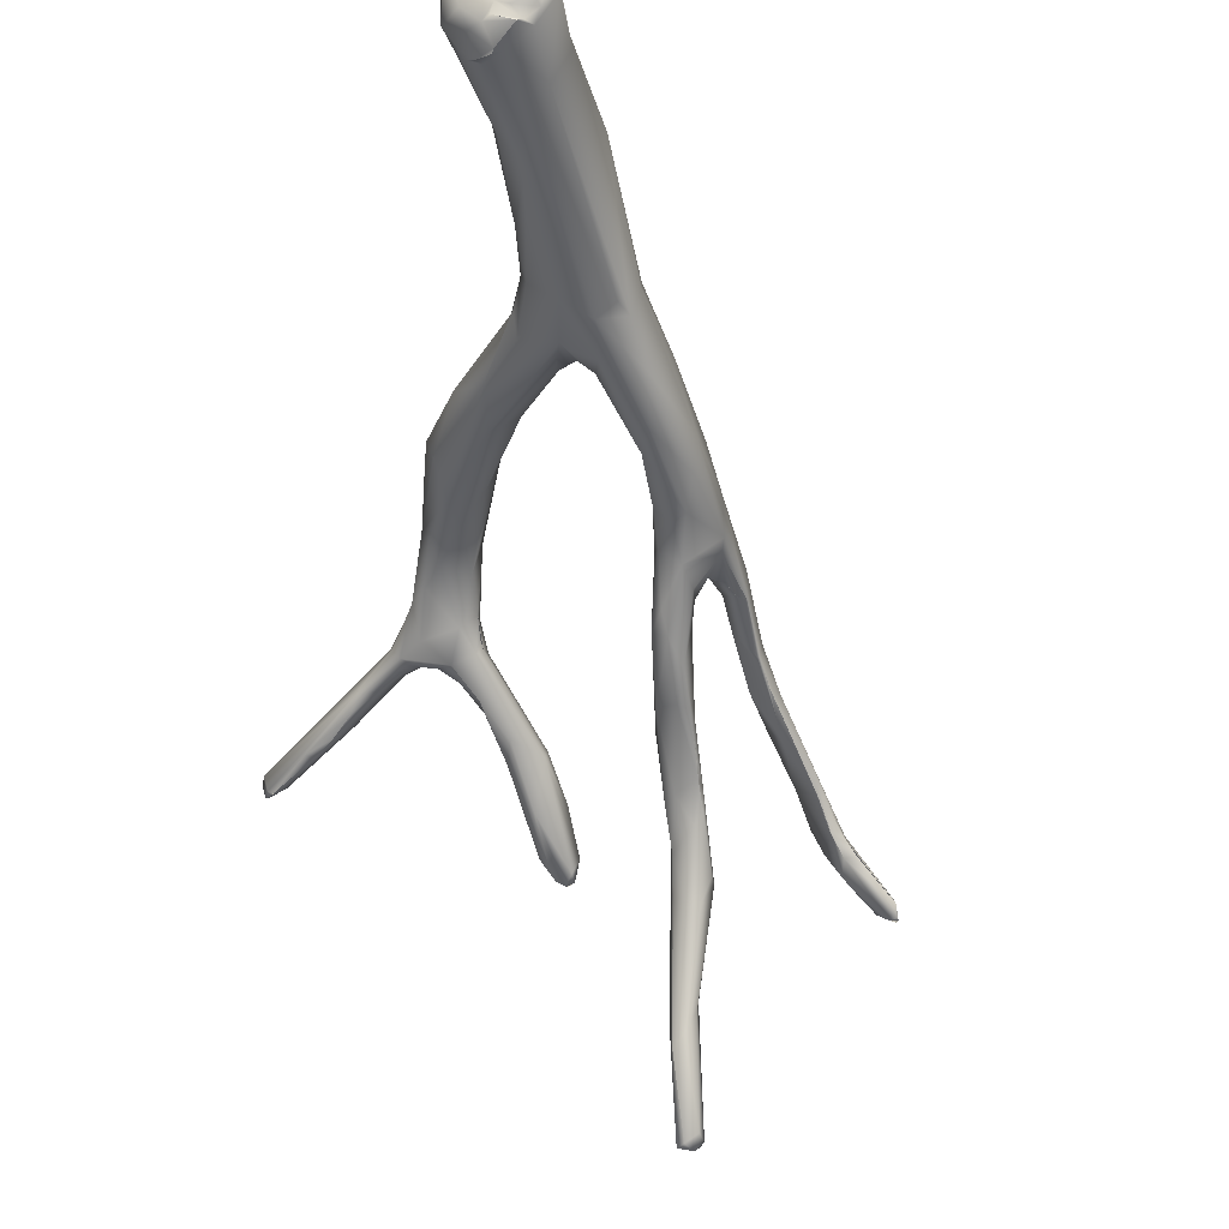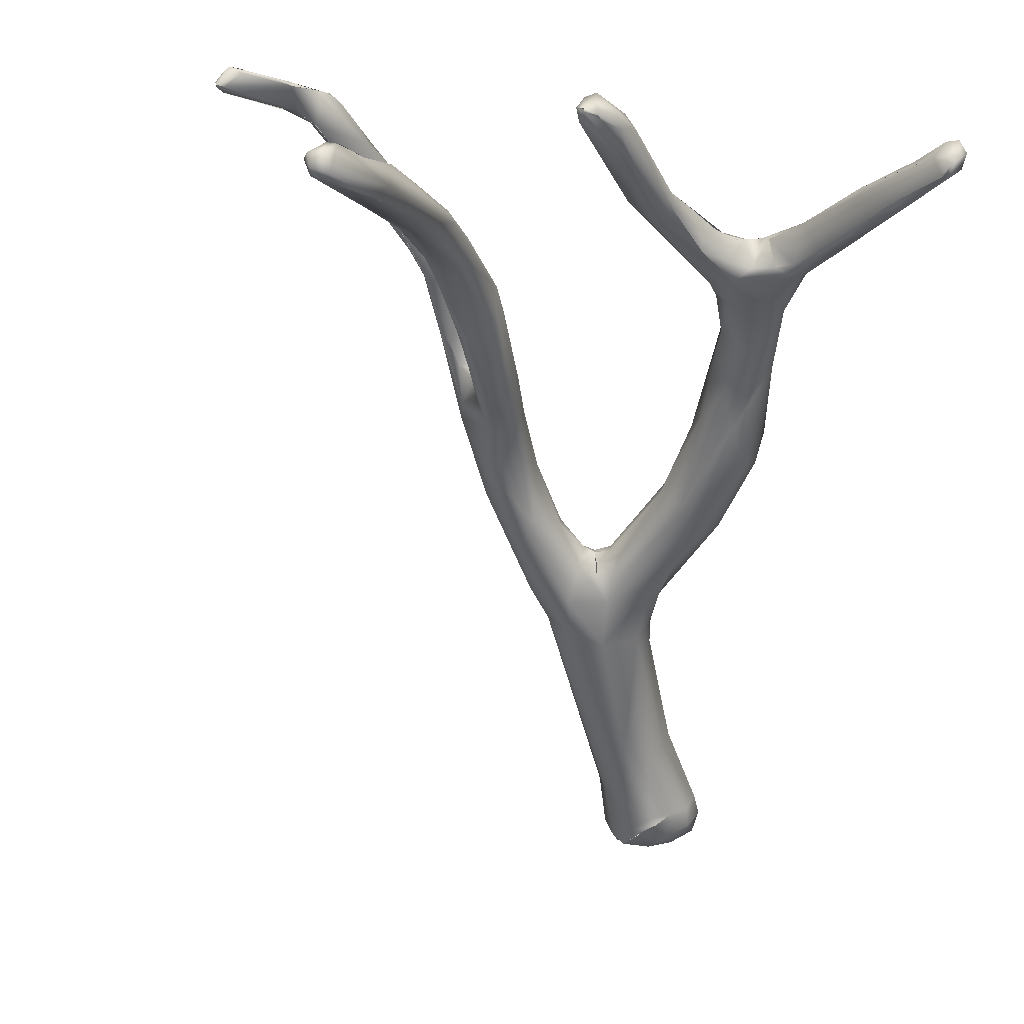
<metadata>
{"format":"obj","ext":"obj","renderer":"f3d","projection":"perspective","resolution":1024,"background":"white","views":[{"elev":68.9,"azim":-159.4,"up":"+Y"},{"elev":-76.6,"azim":-9.6,"up":"+Z"}]}
</metadata>
<code>
o FJ2414.obj_grp1.1117
v -0.2823 -0.8634 5.293
v -0.2821 -0.8622 5.295
v -0.2829 -0.864 5.295
v -0.2793 -0.8631 5.293
v -0.2791 -0.8701 5.296
v -0.2799 -0.8605 5.3
v -0.2791 -0.8663 5.302
v -0.255 -0.8576 5.309
v -0.2807 -0.8681 5.3
v -0.2741 -0.8688 5.295
v -0.2743 -0.87 5.296
v -0.2558 -0.8663 5.314
v -0.2597 -0.8574 5.311
v -0.2544 -0.8561 5.315
v -0.2524 -0.8578 5.318
v -0.2741 -0.8697 5.296
v -0.2613 -0.8678 5.302
v -0.2566 -0.8664 5.304
v -0.08204 -0.5603 5.443
v -0.07862 -0.5582 5.443
v -0.08902 -0.5813 5.437
v -0.09125 -0.5816 5.452
v -0.08491 -0.5607 5.458
v -0.1053 -0.6159 5.446
v -0.08189 -0.5584 5.449
v -0.07885 -0.5552 5.451
v -0.07229 -0.5582 5.447
v -0.08047 -0.5565 5.457
v -0.0756 -0.5548 5.455
v -0.08268 -0.5585 5.462
v -0.0869 -0.588 5.46
v -0.07266 -0.5614 5.467
v -0.0779 -0.5614 5.466
v -0.07105 -0.5718 5.469
v -0.2595 -0.868 5.303
v -0.2566 -0.8664 5.304
v -0.2498 -0.8537 5.318
v -0.2475 -0.8531 5.315
v -0.2468 -0.8528 5.315
v -0.2456 -0.8498 5.321
v -0.2351 -0.839 5.331
v -0.1625 -0.7142 5.381
v -0.1591 -0.7088 5.393
v -0.1719 -0.7386 5.387
v -0.1382 -0.6753 5.396
v -0.1608 -0.7218 5.398
v -0.1437 -0.69 5.411
v -0.128 -0.663 5.419
v -0.1285 -0.6616 5.407
v -0.1262 -0.6691 5.424
v -0.1237 -0.6544 5.407
v -0.1019 -0.6198 5.45
v -0.1149 -0.6636 5.433
v -0.08098 -0.5792 5.432
v -0.0754 -0.566 5.435
v -0.09708 -0.6279 5.451
v -0.07676 -0.5572 5.441
v -0.07723 -0.5576 5.442
v -0.06784 -0.5582 5.441
v -0.06713 -0.5587 5.446
v -0.05126 -0.5636 5.456
v -0.06149 -0.5664 5.469
v -0.06136 -0.5668 5.468
v -0.2473 -0.8659 5.31
v -0.2488 -0.866 5.309
v -0.2439 -0.8649 5.318
v -0.2374 -0.8424 5.325
v -0.2283 -0.8482 5.326
v -0.2417 -0.8594 5.324
v -0.2382 -0.8436 5.324
v -0.2285 -0.8424 5.337
v -0.2182 -0.8261 5.336
v -0.2078 -0.81 5.348
v -0.2078 -0.81 5.348
v -0.2122 -0.8169 5.35
v -0.1903 -0.7769 5.367
v -0.1867 -0.7738 5.365
v -0.1869 -0.7742 5.365
v -0.1782 -0.7508 5.371
v -0.1908 -0.7769 5.366
v -0.1775 -0.7444 5.374
v -0.1817 -0.7664 5.366
v -0.1866 -0.7759 5.377
v -0.1634 -0.7256 5.371
v -0.1664 -0.7415 5.39
v -0.1452 -0.6948 5.383
v -0.1537 -0.7201 5.402
v -0.1566 -0.739 5.39
v -0.1182 -0.6584 5.4
v -0.1402 -0.7054 5.407
v -0.1301 -0.6832 5.418
v -0.08671 -0.6063 5.42
v -0.07125 -0.5659 5.434
v -0.0657 -0.5715 5.431
v -0.0715 -0.5665 5.432
v -0.07168 -0.5653 5.434
v -0.06584 -0.5715 5.431
v -0.06219 -0.563 5.436
v -0.06627 -0.5589 5.438
v -0.08295 -0.6116 5.458
v -0.05175 -0.562 5.449
v -0.05976 -0.5818 5.466
v -0.2391 -0.8619 5.316
v -0.2276 -0.8488 5.333
v -0.2113 -0.8335 5.339
v -0.1995 -0.8212 5.349
v -0.2285 -0.8424 5.337
v -0.2066 -0.8175 5.354
v -0.202 -0.8029 5.353
v -0.1895 -0.7977 5.369
v -0.2008 -0.8003 5.356
v -0.1998 -0.7994 5.355
v -0.1913 -0.7978 5.358
v -0.1996 -0.8049 5.362
v -0.1727 -0.7555 5.355
v -0.1755 -0.7618 5.364
v -0.1667 -0.7454 5.359
v -0.1754 -0.7659 5.365
v -0.174 -0.7648 5.364
v -0.1804 -0.7866 5.369
v -0.1708 -0.768 5.369
v -0.1716 -0.7704 5.378
v -0.1792 -0.7708 5.38
v -0.1595 -0.7311 5.367
v -0.1514 -0.7318 5.37
v -0.1565 -0.7452 5.362
v -0.1433 -0.707 5.379
v -0.1221 -0.673 5.392
v -0.1306 -0.7045 5.401
v -0.1212 -0.6937 5.409
v -0.1203 -0.6855 5.418
v -0.1035 -0.6727 5.429
v -0.1048 -0.6547 5.401
v -0.07526 -0.6022 5.424
v -0.0834 -0.6406 5.415
v -0.06831 -0.5736 5.432
v -0.09002 -0.6375 5.449
v -0.06022 -0.5768 5.433
v -0.05818 -0.5739 5.435
v -0.0568 -0.5612 5.442
v -0.0515 -0.5709 5.438
v -0.06974 -0.6101 5.454
v -0.04734 -0.5691 5.459
v -0.05025 -0.571 5.463
v -0.2003 -0.8218 5.348
v -0.187 -0.7917 5.321
v -0.176 -0.7692 5.346
v -0.1783 -0.7717 5.331
v -0.1845 -0.7857 5.322
v -0.1921 -0.8093 5.358
v -0.1696 -0.762 5.337
v -0.1872 -0.7998 5.362
v -0.1872 -0.7998 5.362
v -0.1644 -0.7565 5.344
v -0.1735 -0.766 5.356
v -0.1731 -0.7658 5.365
v -0.1754 -0.7659 5.365
v -0.1741 -0.7649 5.364
v -0.1654 -0.7729 5.357
v -0.1679 -0.7667 5.367
v -0.1725 -0.7731 5.374
v -0.1637 -0.7644 5.372
v -0.1535 -0.75 5.377
v -0.1448 -0.729 5.385
v -0.1313 -0.7047 5.391
v -0.1203 -0.6879 5.394
v -0.1067 -0.6751 5.395
v -0.1191 -0.6942 5.403
v -0.09506 -0.6888 5.417
v -0.08958 -0.6666 5.427
v -0.08377 -0.6356 5.447
v -0.05296 -0.5783 5.439
v -0.04753 -0.5646 5.451
v -0.04642 -0.5737 5.45
v -0.05278 -0.5846 5.458
v -0.05632 -0.5858 5.462
v -0.201 -0.8156 5.294
v -0.1974 -0.8114 5.303
v -0.195 -0.8065 5.303
v -0.195 -0.8059 5.304
v -0.1988 -0.816 5.289
v -0.1914 -0.7999 5.311
v -0.1914 -0.7999 5.311
v -0.1995 -0.8216 5.298
v -0.1796 -0.784 5.321
v -0.1717 -0.792 5.32
v -0.1629 -0.7672 5.338
v -0.1548 -0.7513 5.363
v -0.1608 -0.7674 5.362
v -0.1127 -0.6853 5.395
v -0.1132 -0.6892 5.398
v -0.1147 -0.6929 5.403
v -0.1148 -0.6926 5.404
v -0.1142 -0.6923 5.409
v -0.1148 -0.6926 5.404
v -0.1088 -0.6947 5.402
v -0.09086 -0.6827 5.394
v -0.1085 -0.6902 5.415
v -0.1148 -0.6926 5.404
v -0.1142 -0.6923 5.409
v -0.1084 -0.6959 5.406
v -0.09109 -0.659 5.405
v -0.08723 -0.6632 5.409
v -0.06922 -0.6063 5.432
v -0.08381 -0.6537 5.425
v -0.06646 -0.6089 5.444
v -0.05002 -0.5821 5.446
v -0.2395 -0.8534 5.18
v -0.2419 -0.8551 5.185
v -0.2352 -0.8498 5.181
v -0.2391 -0.8501 5.187
v -0.223 -0.8398 5.228
v -0.2213 -0.8391 5.218
v -0.222 -0.8464 5.233
v -0.2128 -0.8332 5.275
v -0.211 -0.8283 5.264
v -0.2112 -0.8277 5.276
v -0.2141 -0.8392 5.267
v -0.2159 -0.8528 5.233
v -0.2072 -0.8435 5.269
v -0.2044 -0.8275 5.265
v -0.2063 -0.8326 5.285
v -0.1927 -0.8283 5.296
v -0.1883 -0.8115 5.296
v -0.1857 -0.8167 5.293
v -0.1736 -0.8006 5.328
v -0.1675 -0.7833 5.344
v -0.1736 -0.8065 5.315
v -0.159 -0.7681 5.35
v -0.1693 -0.7957 5.33
v -0.1055 -0.6952 5.392
v -0.0985 -0.7002 5.41
v -0.233 -0.8526 5.179
v -0.2409 -0.8577 5.183
v -0.2363 -0.8596 5.183
v -0.2326 -0.8583 5.184
v -0.2194 -0.8437 5.211
v -0.2346 -0.8604 5.196
v -0.236 -0.8609 5.191
v -0.2324 -0.8607 5.194
v -0.229 -0.8565 5.209
v -0.2313 -0.8603 5.195
v -0.219 -0.8434 5.212
v -0.2003 -0.8319 5.263
v -0.1945 -0.8252 5.278
v -0.1953 -0.8343 5.285
v -0.1869 -0.8242 5.3
v -0.1733 -0.8004 5.328
v -0.09077 -0.7311 5.394
v -0.08625 -0.6785 5.403
v -0.08695 -0.672 5.413
v -0.08584 -0.6804 5.402
v -0.08713 -0.6981 5.41
v -0.08985 -0.6874 5.415
v -0.215 -0.8472 5.22
v -0.2243 -0.8561 5.209
v -0.1919 -0.831 5.284
v -0.08636 -0.7236 5.375
v -0.08138 -0.7051 5.383
v -0.08456 -0.6861 5.404
v -0.09476 -0.7247 5.385
v -0.07987 -0.7167 5.404
v -0.08785 -0.7554 5.379
v -0.0696 -0.717 5.382
v -0.06857 -0.7479 5.39
v -0.07076 -0.752 5.39
v -0.08592 -0.7615 5.367
v -0.06494 -0.7433 5.385
v -0.07412 -0.7603 5.359
v -0.08033 -0.7745 5.356
v -0.08506 -0.7555 5.384
v -0.07905 -0.7602 5.386
v -0.06641 -0.7455 5.367
v -0.08536 -0.8004 5.361
v -0.06123 -0.7463 5.373
v -0.1561 -0.8736 5.27
v -0.1567 -0.8753 5.277
v -0.1579 -0.8784 5.268
v -0.1551 -0.8777 5.265
v -0.1555 -0.8787 5.266
v -0.1556 -0.8788 5.265
v -0.1506 -0.8774 5.266
v -0.1556 -0.882 5.273
v -0.1516 -0.8842 5.275
v -0.1443 -0.8717 5.29
v -0.1455 -0.8648 5.293
v -0.1325 -0.8459 5.303
v -0.1355 -0.8595 5.284
v -0.1184 -0.8383 5.303
v -0.1324 -0.85 5.307
v -0.08659 -0.7988 5.347
v -0.06425 -0.7875 5.354
v -0.07698 -0.7854 5.374
v -0.08484 -0.8125 5.355
v -0.06026 -0.7591 5.372
v -0.06652 -0.7747 5.378
v -0.1504 -0.8773 5.266
v -0.1483 -0.8755 5.267
v -0.1438 -0.8792 5.273
v -0.142 -0.8736 5.271
v -0.1405 -0.8782 5.282
v -0.1259 -0.8518 5.309
v -0.1177 -0.8511 5.305
v -0.09633 -0.8191 5.325
v -0.1024 -0.8316 5.311
v -0.09735 -0.8358 5.327
v -0.09895 -0.8289 5.33
v -0.09798 -0.8209 5.328
v -0.09201 -0.8134 5.338
v -0.07483 -0.7927 5.345
v -0.06859 -0.7846 5.351
v -0.07874 -0.8153 5.355
v -0.06537 -0.8009 5.36
v -0.1359 -0.8737 5.281
v -0.1194 -0.8493 5.296
v -0.1181 -0.852 5.3
v -0.1049 -0.8397 5.31
v -0.111 -0.8477 5.31
v -0.1111 -0.8477 5.31
v -0.1024 -0.8316 5.311
v -0.09879 -0.8399 5.318
v -0.09581 -0.8389 5.32
v -0.0884 -0.8223 5.318
v -0.09209 -0.8307 5.334
v -0.09564 -0.8187 5.331
v -0.0875 -0.812 5.33
v -0.09197 -0.8219 5.34
v -0.06877 -0.7992 5.366
v -0.09282 -0.8295 5.315
v -0.08317 -0.8283 5.317
v -0.07086 -0.8032 5.338
v -0.07358 -0.8326 5.339
v -0.0745 -0.8181 5.322
v -0.0903 -0.8369 5.323
v -0.08643 -0.8375 5.325
v -0.0903 -0.8369 5.323
v -0.06779 -0.8276 5.315
v -0.08061 -0.8386 5.326
v -0.0865 -0.8375 5.325
v -0.08109 -0.8364 5.332
v -0.06661 -0.8127 5.333
v -0.06627 -0.8185 5.34
v -0.06792 -0.8293 5.338
v -0.07497 -0.83 5.315
v -0.07828 -0.8391 5.323
v -0.06312 -0.8294 5.318
v -0.0692 -0.8328 5.312
v -0.07497 -0.83 5.315
v -0.07828 -0.8391 5.323
v -0.06816 -0.8474 5.316
v -0.06766 -0.8473 5.319
v -0.06087 -0.8371 5.321
v -0.06084 -0.8452 5.321
v -0.06214 -0.8405 5.304
v -0.05452 -0.8419 5.301
v -0.04996 -0.8562 5.284
v -0.0546 -0.847 5.294
v -0.05467 -0.8621 5.293
v -0.05321 -0.8654 5.295
v -0.05195 -0.8628 5.301
v -0.04765 -0.8614 5.302
v -0.04411 -0.864 5.276
v -0.04962 -0.8564 5.284
v -0.04071 -0.8622 5.276
v -0.03503 -0.8825 5.266
v -0.05312 -0.8654 5.295
v -0.03882 -0.879 5.279
v -0.02471 -0.8798 5.266
v -0.03188 -0.8767 5.26
v -0.02932 -0.8769 5.26
v -0.03021 -0.8863 5.272
v -0.03182 -0.8767 5.26
v -0.03164 -0.8882 5.268
v -0.02505 -0.8861 5.269
v -0.02941 -0.8821 5.258
v -0.02806 -0.8838 5.259
v -0.0275 -0.8896 5.266
v -0.02451 -0.8858 5.263
f 1 5 3
f 3 6 2
f 4 3 2
f 4 2 6
f 8 4 6
f 3 9 6
f 9 7 6
f 3 5 9
f 4 10 1
f 10 5 1
f 5 11 9
f 12 7 9
f 8 6 13
f 14 6 15
f 7 15 6
f 9 16 12
f 16 9 11
f 16 5 10
f 17 16 10
f 4 18 10
f 21 22 23
f 25 20 19
f 21 23 19
f 25 19 23
f 25 23 28
f 26 25 28
f 28 29 26
f 23 22 30
f 28 23 30
f 22 31 30
f 32 30 33
f 30 32 28
f 31 33 30
f 10 18 17
f 17 35 16
f 36 35 17
f 18 4 8
f 37 13 14
f 8 13 38
f 13 37 38
f 39 18 8
f 39 64 18
f 15 7 12
f 14 15 37
f 15 40 37
f 40 15 41
f 45 42 43
f 43 44 46
f 43 46 47
f 48 43 47
f 48 45 43
f 49 48 24
f 50 24 48
f 52 24 50
f 52 50 53
f 51 49 21
f 21 49 22
f 49 24 22
f 55 54 21
f 57 19 20
f 19 57 55
f 58 20 59
f 55 21 19
f 24 31 22
f 52 31 24
f 52 56 31
f 20 25 27
f 27 25 26
f 60 26 29
f 27 26 60
f 33 31 34
f 28 32 61
f 32 33 34
f 61 32 62
f 32 34 63
f 65 35 36
f 16 35 64
f 64 66 16
f 66 12 16
f 68 39 67
f 68 64 39
f 66 69 12
f 41 38 37
f 38 41 70
f 15 69 71
f 69 15 12
f 68 67 72
f 67 73 72
f 41 74 70
f 74 41 75
f 41 15 75
f 76 77 78
f 76 79 77
f 81 79 80
f 44 80 83
f 84 81 42
f 81 80 44
f 83 85 44
f 84 42 86
f 42 81 43
f 81 44 43
f 85 46 44
f 87 46 85
f 88 87 85
f 89 86 45
f 45 86 42
f 47 46 87
f 47 87 90
f 89 45 49
f 48 49 45
f 90 91 47
f 48 47 50
f 50 47 91
f 53 50 91
f 54 89 51
f 21 54 51
f 89 54 92
f 52 53 56
f 55 93 94
f 95 96 97
f 99 98 96
f 57 99 96
f 55 57 93
f 59 99 57
f 99 59 60
f 59 20 60
f 20 27 60
f 29 101 60
f 34 31 56
f 34 56 100
f 28 61 29
f 29 61 101
f 63 34 102
f 100 102 34
f 64 103 66
f 68 103 64
f 103 104 66
f 103 68 104
f 66 104 69
f 105 68 72
f 104 105 106
f 104 107 69
f 107 104 108
f 71 108 15
f 104 110 108
f 111 112 72
f 111 72 73
f 109 113 72
f 74 75 111
f 114 111 75
f 114 75 108
f 108 75 15
f 112 111 76
f 109 112 113
f 112 78 113
f 111 114 80
f 80 76 111
f 110 114 108
f 78 112 76
f 83 80 114
f 83 114 110
f 115 116 79
f 117 115 79
f 116 118 82
f 79 82 77
f 78 82 120
f 82 121 120
f 82 79 116
f 110 122 123
f 110 123 83
f 84 117 81
f 124 117 84
f 81 117 79
f 85 83 123
f 123 122 88
f 125 126 124
f 88 85 123
f 84 127 124
f 127 125 124
f 84 86 127
f 88 90 87
f 86 128 127
f 86 89 128
f 89 49 51
f 130 131 90
f 91 90 131
f 132 91 131
f 89 133 128
f 89 92 133
f 132 53 91
f 92 134 135
f 134 92 136
f 56 137 100
f 53 137 56
f 136 54 55
f 136 92 54
f 138 97 139
f 55 94 136
f 138 136 94
f 140 98 99
f 96 98 97
f 139 97 98
f 98 141 139
f 142 100 137
f 60 140 99
f 140 60 101
f 142 102 100
f 62 143 61
f 144 62 63
f 144 63 102
f 68 105 104
f 113 145 72
f 72 145 105
f 106 110 104
f 146 147 148
f 149 146 148
f 106 150 110
f 151 148 117
f 113 152 145
f 120 152 113
f 153 150 145
f 151 117 154
f 148 147 115
f 115 147 155
f 120 122 150
f 110 150 122
f 150 153 120
f 148 115 117
f 115 155 116
f 119 118 116
f 156 157 158
f 116 155 119
f 159 119 155
f 159 160 119
f 121 82 118
f 120 113 78
f 120 161 122
f 157 156 121
f 160 156 119
f 156 160 121
f 121 160 162
f 121 162 161
f 121 161 120
f 126 117 124
f 122 161 162
f 88 122 163
f 125 127 164
f 164 127 165
f 88 129 90
f 164 129 88
f 88 163 164
f 127 166 165
f 165 129 164
f 128 166 127
f 129 130 90
f 168 130 129
f 167 128 133
f 132 137 53
f 136 138 134
f 137 170 171
f 137 132 170
f 141 98 140
f 138 139 172
f 171 142 137
f 173 141 140
f 101 173 140
f 142 176 102
f 173 101 61
f 61 143 173
f 173 143 174
f 143 144 175
f 176 144 102
f 144 143 62
f 177 178 179
f 177 180 181
f 182 178 149
f 183 149 180
f 179 178 182
f 178 184 146
f 180 149 185
f 149 178 146
f 185 149 148
f 151 185 148
f 154 187 151
f 186 185 151
f 147 146 159
f 187 154 126
f 155 147 159
f 154 117 126
f 188 187 126
f 159 189 160
f 160 189 162
f 125 188 126
f 163 162 189
f 188 125 164
f 163 122 162
f 164 163 188
f 168 165 166
f 165 168 129
f 128 167 166
f 166 167 190
f 190 192 166
f 166 192 168
f 193 194 168
f 195 191 196
f 167 133 197
f 130 194 131
f 194 198 131
f 168 194 130
f 199 196 200
f 201 200 196
f 201 198 194
f 202 133 92
f 133 202 197
f 135 203 202
f 198 132 131
f 135 202 92
f 134 204 135
f 204 205 135
f 204 206 205
f 206 170 205
f 206 142 170
f 170 142 171
f 134 172 204
f 134 138 172
f 207 204 172
f 207 206 204
f 206 175 142
f 139 141 172
f 172 141 207
f 206 207 175
f 141 173 174
f 175 174 143
f 141 174 207
f 175 176 142
f 144 176 175
f 174 175 207
f 209 208 234
f 210 208 211
f 208 209 211
f 211 212 213
f 210 211 213
f 211 209 212
f 212 209 214
f 216 212 215
f 212 216 213
f 215 217 216
f 215 212 214
f 215 214 218
f 218 214 219
f 222 218 220
f 177 216 217
f 222 215 218
f 177 181 216
f 221 216 181
f 217 215 178
f 217 178 177
f 184 178 215
f 184 215 222
f 223 184 222
f 224 181 180
f 223 226 184
f 224 180 185
f 184 226 227
f 184 227 146
f 151 187 186
f 186 187 228
f 229 228 187
f 230 228 229
f 230 189 159
f 227 159 146
f 230 159 227
f 229 189 230
f 229 187 188
f 229 188 163
f 189 229 163
f 231 190 167
f 191 190 231
f 191 231 196
f 132 232 169
f 232 132 198
f 135 205 203
f 169 170 132
f 170 251 205
f 208 210 233
f 235 234 208
f 208 233 235
f 233 236 235
f 209 234 238
f 238 234 239
f 234 235 239
f 240 235 236
f 235 240 239
f 233 210 237
f 209 238 214
f 238 241 214
f 240 242 239
f 242 241 239
f 237 210 243
f 243 210 213
f 243 213 244
f 219 214 241
f 216 221 213
f 244 213 221
f 220 218 219
f 245 244 221
f 221 181 245
f 245 181 224
f 225 245 224
f 220 223 222
f 246 223 220
f 246 247 223
f 228 225 186
f 224 186 225
f 228 248 247
f 247 248 223
f 185 186 224
f 248 228 230
f 223 248 226
f 248 230 227
f 196 249 201
f 232 198 201
f 232 201 249
f 202 203 197
f 197 203 250
f 251 252 203
f 232 253 169
f 169 253 254
f 251 203 205
f 169 254 170
f 170 254 251
f 240 236 255
f 240 255 256
f 242 256 241
f 233 237 255
f 255 219 256
f 233 255 236
f 219 241 256
f 237 244 255
f 255 257 219
f 246 219 257
f 255 244 257
f 220 219 246
f 244 245 257
f 257 245 225
f 247 246 257
f 257 228 247
f 225 228 257
f 231 167 258
f 197 250 259
f 251 260 252
f 251 254 260
f 258 261 231
f 231 261 196
f 250 252 259
f 262 253 232
f 253 260 254
f 259 167 197
f 196 261 249
f 261 263 249
f 264 259 252
f 266 232 249
f 262 232 266
f 260 253 262
f 261 267 263
f 260 264 252
f 268 260 262
f 269 258 259
f 267 261 258
f 258 270 267
f 259 258 167
f 263 271 249
f 272 249 271
f 266 249 272
f 268 262 265
f 262 266 265
f 264 273 259
f 264 260 268
f 270 258 269
f 273 269 259
f 274 272 271
f 264 268 275
f 277 276 278
f 276 279 278
f 278 279 280
f 281 279 282
f 278 281 283
f 283 281 284
f 278 283 277
f 277 283 284
f 284 285 277
f 285 286 277
f 276 287 288
f 287 276 277
f 277 286 287
f 287 286 290
f 290 286 285
f 263 291 274
f 263 267 291
f 292 269 273
f 271 263 274
f 272 274 293
f 294 293 274
f 293 266 272
f 264 275 273
f 268 295 275
f 268 265 295
f 266 296 265
f 282 279 297
f 298 297 279
f 284 282 299
f 282 284 281
f 279 276 288
f 298 279 288
f 298 300 282
f 282 300 299
f 301 284 299
f 301 285 284
f 300 298 288
f 285 301 302
f 288 287 289
f 301 303 302
f 302 290 285
f 289 304 305
f 287 304 289
f 290 302 307
f 308 287 290
f 307 308 290
f 309 274 291
f 291 267 270
f 294 274 327
f 270 269 310
f 310 269 311
f 293 294 312
f 273 275 292
f 293 296 266
f 265 296 295
f 300 314 299
f 299 314 301
f 300 315 314
f 314 315 316
f 301 314 316
f 289 300 288
f 289 315 300
f 305 315 289
f 315 317 316
f 318 303 316
f 316 317 319
f 303 301 316
f 320 317 315
f 319 317 321
f 302 303 318
f 318 322 302
f 306 307 302
f 302 322 306
f 304 323 305
f 324 307 306
f 308 304 287
f 308 325 304
f 323 304 326
f 309 326 304
f 304 325 309
f 307 327 308
f 307 324 327
f 309 291 326
f 327 309 308
f 327 274 309
f 294 327 324
f 310 291 270
f 292 311 269
f 328 313 296
f 312 328 293
f 328 296 293
f 292 275 295
f 295 296 313
f 320 323 329
f 320 329 317
f 329 321 317
f 330 329 323
f 339 306 322
f 326 291 310
f 331 326 310
f 294 324 312
f 331 310 311
f 312 332 328
f 295 313 292
f 323 326 333
f 330 335 329
f 335 334 329
f 334 321 329
f 339 322 336
f 323 333 337
f 339 340 306
f 333 326 331
f 341 333 331
f 340 332 324
f 340 324 306
f 332 312 324
f 311 341 331
f 292 341 311
f 292 342 341
f 313 343 342
f 292 313 342
f 343 313 328
f 328 332 343
f 337 344 323
f 330 323 344
f 345 330 344
f 330 338 335
f 330 345 338
f 338 340 339
f 341 337 333
f 341 346 337
f 341 342 346
f 347 344 337
f 348 347 349
f 349 347 350
f 338 345 351
f 350 351 345
f 346 342 352
f 352 342 343
f 351 332 340
f 338 351 340
f 353 343 332
f 350 347 354
f 355 337 346
f 354 356 350
f 352 343 353
f 353 332 351
f 354 347 337
f 354 337 355
f 357 354 355
f 358 350 356
f 359 350 358
f 359 351 350
f 351 359 360
f 356 354 357
f 355 346 352
f 351 360 353
f 361 353 360
f 361 352 353
f 363 356 357
f 362 358 356
f 364 357 355
f 363 364 362
f 364 363 357
f 358 366 359
f 358 365 366
f 367 360 359
f 365 367 359
f 368 355 352
f 368 352 361
f 362 365 358
f 355 370 364
f 371 361 360
f 371 360 367
f 372 369 362
f 372 362 364
f 355 368 370
f 367 365 373
f 374 368 361
f 371 374 361
f 372 364 370
f 369 365 362
f 365 369 375
f 370 375 372
f 375 376 365
f 375 370 376
f 365 376 373
f 371 367 373
f 377 371 373
f 371 377 374
f 378 376 370
f 368 378 370
f 377 376 378
f 377 373 376
f 377 378 374
f 378 368 374

</code>
